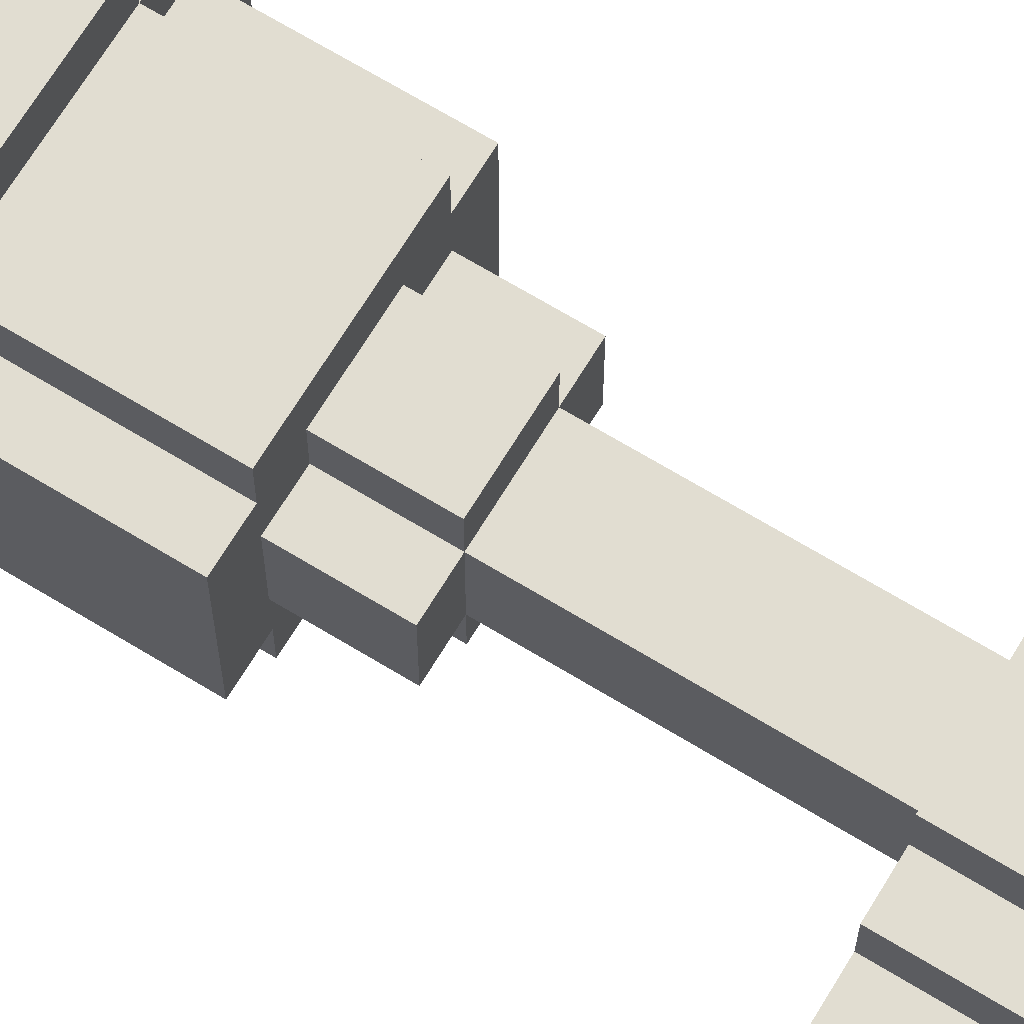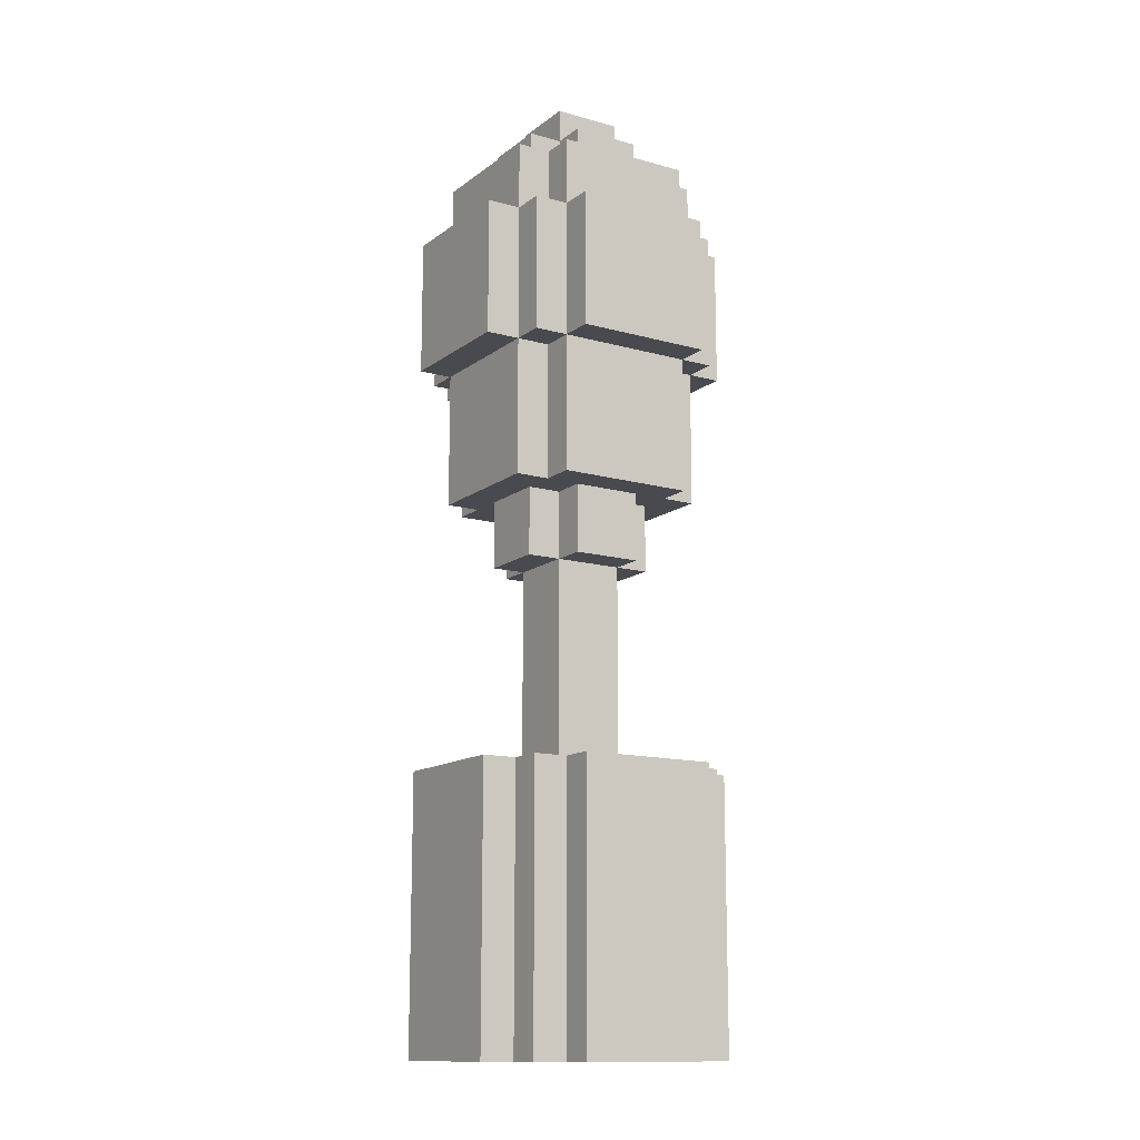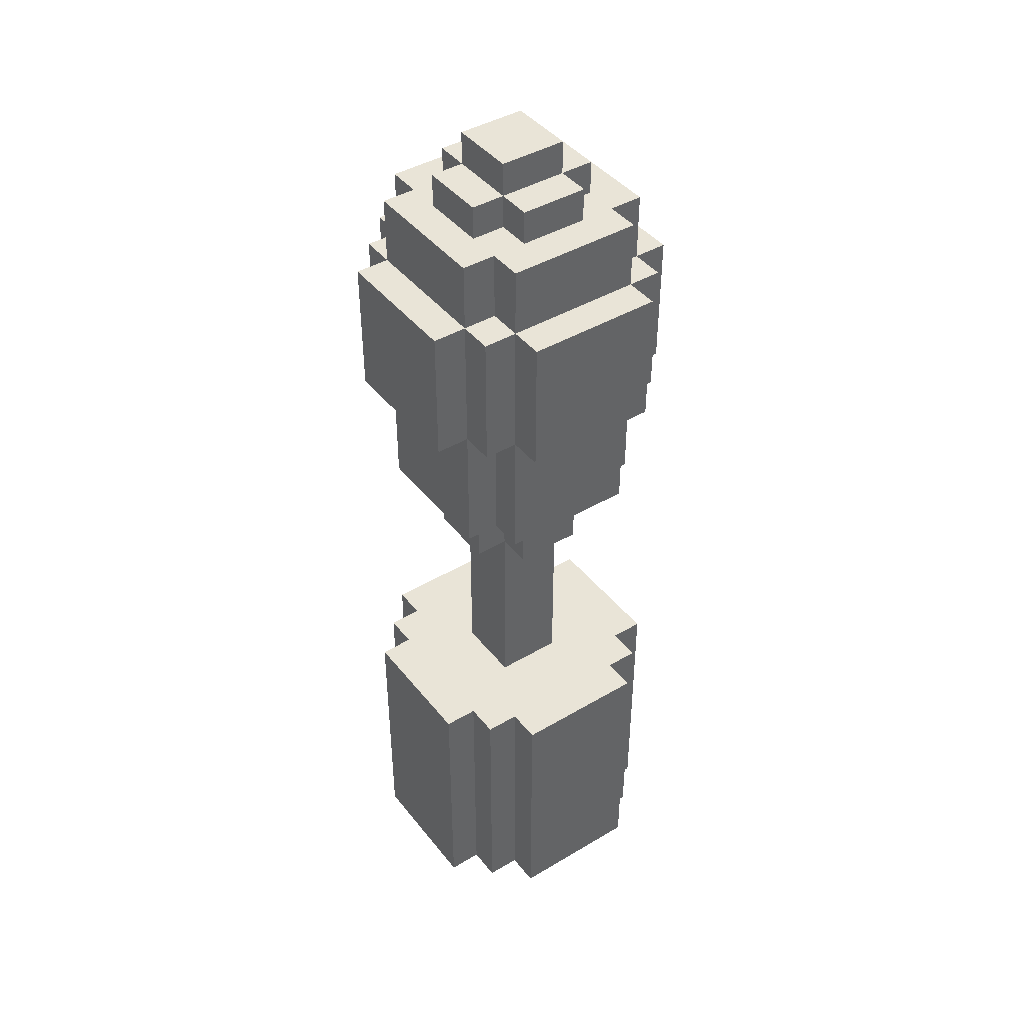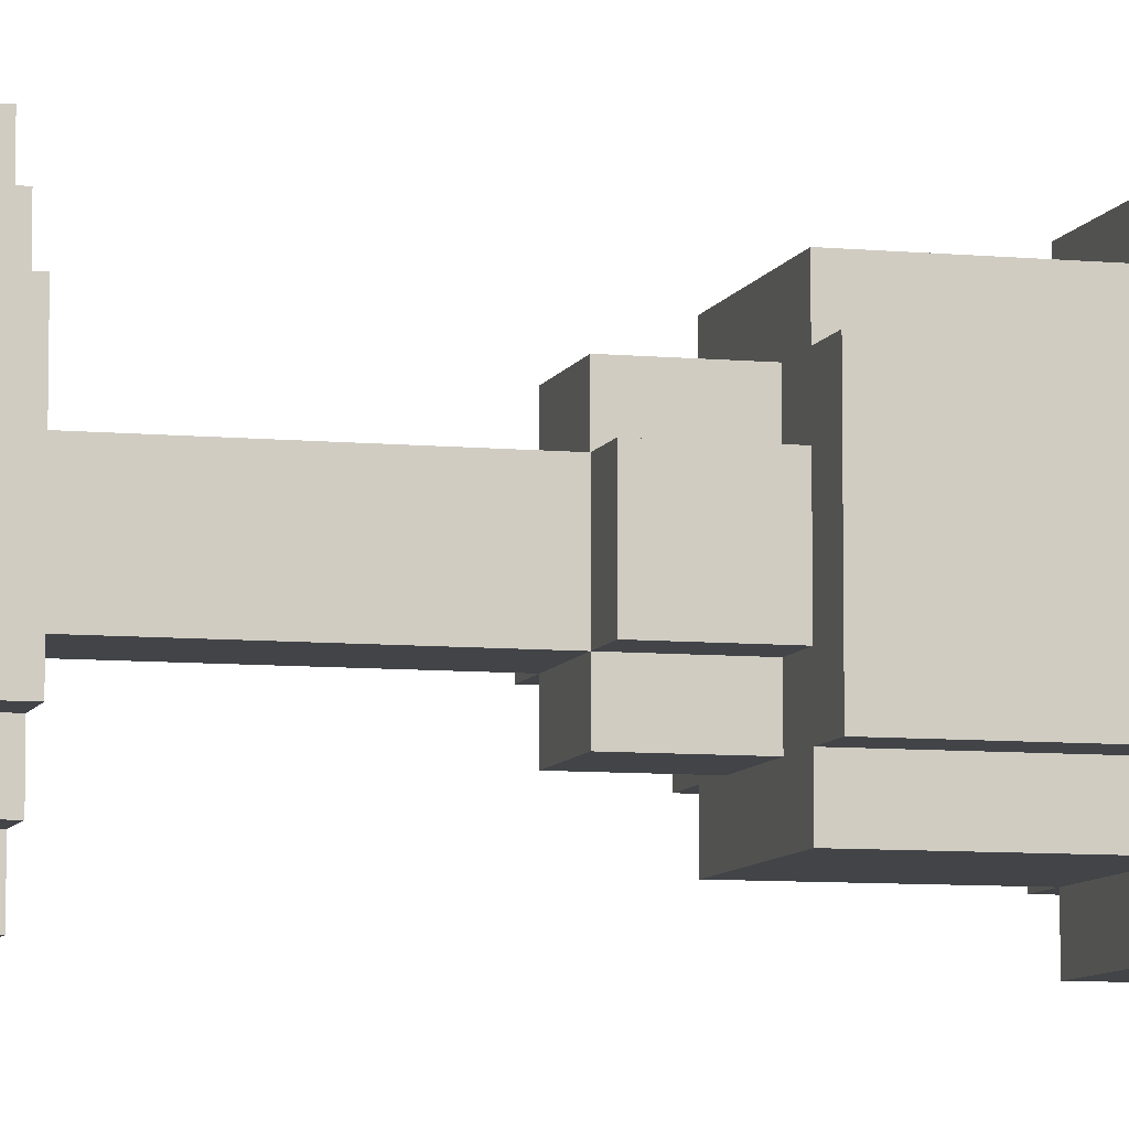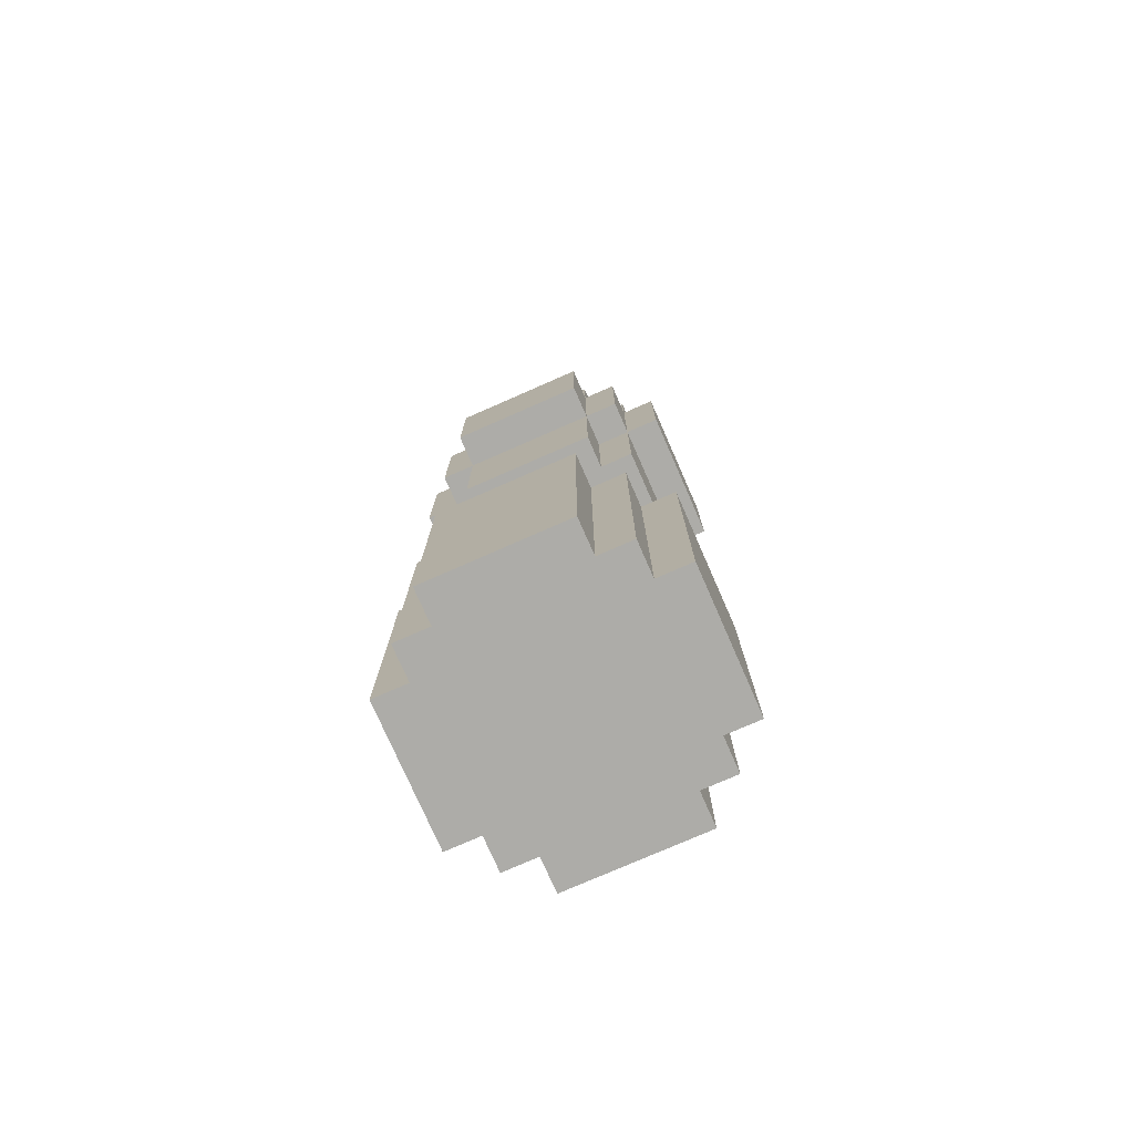
<metadata>
{"format":"obj","ext":"obj","renderer":"f3d","projection":"perspective","resolution":1024,"background":"white","views":[{"elev":68.9,"azim":-58.7,"up":"+Z"},{"elev":-13.5,"azim":147.8,"up":"+Y"},{"elev":42.8,"azim":144.8,"up":"+Y"},{"elev":-7.7,"azim":75.0,"up":"+Z"},{"elev":-76.7,"azim":-156.3,"up":"+Y"}]}
</metadata>
<code>
g map-10
v -4 0 2
v -4 0 -2
v -4 8 2
v -4 8 -2
v -4 20 2
v -4 20 -2
v -4 24 2
v -4 24 -2
v -3 0 3
v -3 0 2
v -3 0 -2
v -3 0 -3
v -3 8 3
v -3 8 2
v -3 8 -2
v -3 8 -3
v -3 16 2
v -3 16 -2
v -3 20 3
v -3 20 2
v -3 20 -2
v -3 20 -3
v -3 24 3
v -3 24 2
v -3 24 -2
v -3 24 -3
v -3 26 2
v -3 26 -2
v -2 0 4
v -2 0 3
v -2 0 -3
v -2 0 -4
v -2 8 4
v -2 8 3
v -2 8 -3
v -2 8 -4
v -2 14 1
v -2 14 -1
v -2 16 3
v -2 16 2
v -2 16 1
v -2 16 -1
v -2 16 -2
v -2 16 -3
v -2 20 4
v -2 20 3
v -2 20 2
v -2 20 -2
v -2 20 -3
v -2 20 -4
v -2 24 4
v -2 24 3
v -2 24 2
v -2 24 -2
v -2 24 -3
v -2 24 -4
v -2 26 3
v -2 26 2
v -2 26 1
v -2 26 -1
v -2 26 -2
v -2 26 -3
v -2 27 1
v -2 27 -1
v -1 8 1
v -1 8 -1
v -1 14 2
v -1 14 1
v -1 14 -1
v -1 14 -2
v -1 16 2
v -1 16 1
v -1 16 -1
v -1 16 -2
v -1 26 2
v -1 26 1
v -1 26 -1
v -1 26 -2
v -1 27 2
v -1 27 1
v -1 27 -1
v -1 27 -2
v -1 28 1
v -1 28 -1
v 1 8 1
v 1 8 -1
v 1 14 2
v 1 14 1
v 1 14 -1
v 1 14 -2
v 1 16 2
v 1 16 1
v 1 16 -1
v 1 16 -2
v 1 26 2
v 1 26 1
v 1 26 -1
v 1 26 -2
v 1 27 2
v 1 27 1
v 1 27 -1
v 1 27 -2
v 1 28 1
v 1 28 -1
v 2 0 4
v 2 0 3
v 2 0 -3
v 2 0 -4
v 2 8 4
v 2 8 3
v 2 8 -3
v 2 8 -4
v 2 14 1
v 2 14 -1
v 2 16 3
v 2 16 2
v 2 16 1
v 2 16 -1
v 2 16 -2
v 2 16 -3
v 2 20 4
v 2 20 3
v 2 20 2
v 2 20 -2
v 2 20 -3
v 2 20 -4
v 2 24 4
v 2 24 3
v 2 24 2
v 2 24 -2
v 2 24 -3
v 2 24 -4
v 2 26 3
v 2 26 2
v 2 26 1
v 2 26 -1
v 2 26 -2
v 2 26 -3
v 2 27 1
v 2 27 -1
v 3 0 3
v 3 0 2
v 3 0 -2
v 3 0 -3
v 3 8 3
v 3 8 2
v 3 8 -2
v 3 8 -3
v 3 16 2
v 3 16 -2
v 3 20 3
v 3 20 2
v 3 20 -2
v 3 20 -3
v 3 24 3
v 3 24 2
v 3 24 -2
v 3 24 -3
v 3 26 2
v 3 26 -2
v 4 0 2
v 4 0 -2
v 4 8 2
v 4 8 -2
v 4 20 2
v 4 20 -2
v 4 24 2
v 4 24 -2
v -2 0 4
v -2 8 4
v -2 20 4
v -2 24 4
v 2 0 4
v 2 8 4
v 2 20 4
v 2 24 4
v -3 0 3
v -3 8 3
v -3 20 3
v -3 24 3
v -2 0 3
v -2 8 3
v -2 16 3
v -2 20 3
v -2 24 3
v -2 26 3
v 2 0 3
v 2 8 3
v 2 16 3
v 2 20 3
v 2 24 3
v 2 26 3
v 3 0 3
v 3 8 3
v 3 20 3
v 3 24 3
v -4 0 2
v -4 8 2
v -4 20 2
v -4 24 2
v -3 0 2
v -3 8 2
v -3 16 2
v -3 20 2
v -3 24 2
v -3 26 2
v -2 16 2
v -2 20 2
v -2 24 2
v -2 26 2
v -1 14 2
v -1 16 2
v -1 26 2
v -1 27 2
v 1 14 2
v 1 16 2
v 1 26 2
v 1 27 2
v 2 16 2
v 2 20 2
v 2 24 2
v 2 26 2
v 3 0 2
v 3 8 2
v 3 16 2
v 3 20 2
v 3 24 2
v 3 26 2
v 4 0 2
v 4 8 2
v 4 20 2
v 4 24 2
v -2 14 1
v -2 16 1
v -2 26 1
v -2 27 1
v -1 8 1
v -1 14 1
v -1 16 1
v -1 26 1
v -1 27 1
v -1 28 1
v 1 8 1
v 1 14 1
v 1 16 1
v 1 26 1
v 1 27 1
v 1 28 1
v 2 14 1
v 2 16 1
v 2 26 1
v 2 27 1
v -2 14 -1
v -2 16 -1
v -2 26 -1
v -2 27 -1
v -1 8 -1
v -1 14 -1
v -1 16 -1
v -1 26 -1
v -1 27 -1
v -1 28 -1
v 1 8 -1
v 1 14 -1
v 1 16 -1
v 1 26 -1
v 1 27 -1
v 1 28 -1
v 2 14 -1
v 2 16 -1
v 2 26 -1
v 2 27 -1
v -4 0 -2
v -4 8 -2
v -4 20 -2
v -4 24 -2
v -3 0 -2
v -3 8 -2
v -3 16 -2
v -3 20 -2
v -3 24 -2
v -3 26 -2
v -2 16 -2
v -2 20 -2
v -2 24 -2
v -2 26 -2
v -1 14 -2
v -1 16 -2
v -1 26 -2
v -1 27 -2
v 1 14 -2
v 1 16 -2
v 1 26 -2
v 1 27 -2
v 2 16 -2
v 2 20 -2
v 2 24 -2
v 2 26 -2
v 3 0 -2
v 3 8 -2
v 3 16 -2
v 3 20 -2
v 3 24 -2
v 3 26 -2
v 4 0 -2
v 4 8 -2
v 4 20 -2
v 4 24 -2
v -3 0 -3
v -3 8 -3
v -3 20 -3
v -3 24 -3
v -2 0 -3
v -2 8 -3
v -2 16 -3
v -2 20 -3
v -2 24 -3
v -2 26 -3
v 2 0 -3
v 2 8 -3
v 2 16 -3
v 2 20 -3
v 2 24 -3
v 2 26 -3
v 3 0 -3
v 3 8 -3
v 3 20 -3
v 3 24 -3
v -2 0 -4
v -2 8 -4
v -2 20 -4
v -2 24 -4
v 2 0 -4
v 2 8 -4
v 2 20 -4
v 2 24 -4
v -2 0 4
v 2 0 4
v -3 0 3
v -2 0 3
v 2 0 3
v 3 0 3
v -4 0 2
v -3 0 2
v 3 0 2
v 4 0 2
v -4 0 -2
v -3 0 -2
v 3 0 -2
v 4 0 -2
v -3 0 -3
v -2 0 -3
v 2 0 -3
v 3 0 -3
v -2 0 -4
v 2 0 -4
v -1 14 2
v 1 14 2
v -2 14 1
v -1 14 1
v 1 14 1
v 2 14 1
v -2 14 -1
v -1 14 -1
v 1 14 -1
v 2 14 -1
v -1 14 -2
v 1 14 -2
v -2 16 3
v 2 16 3
v -3 16 2
v -2 16 2
v -1 16 2
v 1 16 2
v 2 16 2
v 3 16 2
v -2 16 1
v -1 16 1
v 1 16 1
v 2 16 1
v -2 16 -1
v -1 16 -1
v 1 16 -1
v 2 16 -1
v -3 16 -2
v -2 16 -2
v -1 16 -2
v 1 16 -2
v 2 16 -2
v 3 16 -2
v -2 16 -3
v 2 16 -3
v -2 20 4
v 2 20 4
v -3 20 3
v -2 20 3
v 2 20 3
v 3 20 3
v -4 20 2
v -3 20 2
v -2 20 2
v 2 20 2
v 3 20 2
v 4 20 2
v -4 20 -2
v -3 20 -2
v -2 20 -2
v 2 20 -2
v 3 20 -2
v 4 20 -2
v -3 20 -3
v -2 20 -3
v 2 20 -3
v 3 20 -3
v -2 20 -4
v 2 20 -4
v -2 8 4
v 2 8 4
v -3 8 3
v -2 8 3
v 2 8 3
v 3 8 3
v -4 8 2
v -3 8 2
v -2 8 2
v 2 8 2
v 3 8 2
v 4 8 2
v -1 8 1
v 1 8 1
v -1 8 -1
v 1 8 -1
v -4 8 -2
v -3 8 -2
v -2 8 -2
v 2 8 -2
v 3 8 -2
v 4 8 -2
v -3 8 -3
v -2 8 -3
v 2 8 -3
v 3 8 -3
v -2 8 -4
v 2 8 -4
v -2 24 4
v 2 24 4
v -3 24 3
v -2 24 3
v 2 24 3
v 3 24 3
v -4 24 2
v -3 24 2
v -2 24 2
v 2 24 2
v 3 24 2
v 4 24 2
v -4 24 -2
v -3 24 -2
v -2 24 -2
v 2 24 -2
v 3 24 -2
v 4 24 -2
v -3 24 -3
v -2 24 -3
v 2 24 -3
v 3 24 -3
v -2 24 -4
v 2 24 -4
v -2 26 3
v 2 26 3
v -3 26 2
v -2 26 2
v -1 26 2
v 1 26 2
v 2 26 2
v 3 26 2
v -2 26 1
v -1 26 1
v 1 26 1
v 2 26 1
v -2 26 -1
v -1 26 -1
v 1 26 -1
v 2 26 -1
v -3 26 -2
v -2 26 -2
v -1 26 -2
v 1 26 -2
v 2 26 -2
v 3 26 -2
v -2 26 -3
v 2 26 -3
v -1 27 2
v 1 27 2
v -2 27 1
v -1 27 1
v 1 27 1
v 2 27 1
v -2 27 -1
v -1 27 -1
v 1 27 -1
v 2 27 -1
v -1 27 -2
v 1 27 -2
v -1 28 1
v 1 28 1
v -1 28 -1
v 1 28 -1
f 3 2 1
f 4 2 3
f 7 6 5
f 8 6 7
f 13 10 9
f 14 10 13
f 15 12 11
f 16 12 15
f 20 18 17
f 21 18 20
f 23 20 19
f 24 20 23
f 25 22 21
f 26 22 25
f 27 25 24
f 28 25 27
f 33 30 29
f 34 30 33
f 35 32 31
f 36 32 35
f 41 38 37
f 42 38 41
f 46 40 39
f 47 40 46
f 48 44 43
f 49 44 48
f 51 46 45
f 52 46 51
f 55 50 49
f 56 50 55
f 57 53 52
f 58 53 57
f 61 55 54
f 62 55 61
f 63 60 59
f 64 60 63
f 68 66 65
f 69 66 68
f 71 68 67
f 72 68 71
f 73 70 69
f 74 70 73
f 79 76 75
f 80 76 79
f 81 78 77
f 82 78 81
f 83 81 80
f 84 81 83
f 85 86 88
f 88 86 89
f 87 88 91
f 91 88 92
f 89 90 93
f 93 90 94
f 95 96 99
f 99 96 100
f 97 98 101
f 101 98 102
f 100 101 103
f 103 101 104
f 105 106 109
f 109 106 110
f 107 108 111
f 111 108 112
f 113 114 117
f 117 114 118
f 115 116 122
f 122 116 123
f 119 120 124
f 124 120 125
f 121 122 127
f 127 122 128
f 125 126 131
f 131 126 132
f 128 129 133
f 133 129 134
f 130 131 137
f 137 131 138
f 135 136 139
f 139 136 140
f 141 142 145
f 145 142 146
f 143 144 147
f 147 144 148
f 149 150 152
f 152 150 153
f 151 152 155
f 155 152 156
f 153 154 157
f 157 154 158
f 156 157 159
f 159 157 160
f 161 162 163
f 163 162 164
f 165 166 167
f 167 166 168
f 173 170 169
f 174 170 173
f 175 172 171
f 176 172 175
f 181 178 177
f 182 178 181
f 184 180 179
f 185 180 184
f 189 184 183
f 190 184 189
f 191 186 185
f 192 186 191
f 193 188 187
f 194 188 193
f 195 191 190
f 196 191 195
f 201 198 197
f 202 198 201
f 204 200 199
f 205 200 204
f 207 204 203
f 208 204 207
f 209 206 205
f 210 206 209
f 215 212 211
f 216 212 215
f 217 214 213
f 218 214 217
f 225 220 219
f 226 220 225
f 227 222 221
f 228 222 227
f 229 224 223
f 230 224 229
f 231 227 226
f 232 227 231
f 238 234 233
f 239 234 238
f 240 236 235
f 241 236 240
f 243 238 237
f 244 238 243
f 247 242 241
f 248 242 247
f 249 245 244
f 250 245 249
f 251 247 246
f 252 247 251
f 253 254 258
f 258 254 259
f 255 256 260
f 260 256 261
f 257 258 263
f 263 258 264
f 261 262 267
f 267 262 268
f 264 265 269
f 269 265 270
f 266 267 271
f 271 267 272
f 273 274 277
f 277 274 278
f 275 276 280
f 280 276 281
f 279 280 283
f 283 280 284
f 281 282 285
f 285 282 286
f 287 288 291
f 291 288 292
f 289 290 293
f 293 290 294
f 295 296 301
f 301 296 302
f 297 298 303
f 303 298 304
f 299 300 305
f 305 300 306
f 302 303 307
f 307 303 308
f 309 310 313
f 313 310 314
f 311 312 316
f 316 312 317
f 315 316 321
f 321 316 322
f 317 318 323
f 323 318 324
f 319 320 325
f 325 320 326
f 322 323 327
f 327 323 328
f 329 330 333
f 333 330 334
f 331 332 335
f 335 332 336
f 340 338 337
f 341 338 340
f 344 340 339
f 344 342 341
f 344 341 340
f 345 342 344
f 347 344 343
f 347 346 345
f 347 345 344
f 348 346 347
f 349 346 348
f 350 346 349
f 351 349 348
f 352 349 351
f 353 349 352
f 354 349 353
f 355 353 352
f 356 353 355
f 360 358 357
f 361 358 360
f 363 360 359
f 364 360 363
f 365 362 361
f 366 362 365
f 367 365 364
f 368 365 367
f 372 370 369
f 373 370 372
f 374 370 373
f 375 370 374
f 377 372 371
f 377 373 372
f 378 373 377
f 379 376 375
f 379 375 374
f 380 376 379
f 381 377 371
f 384 376 380
f 385 382 381
f 385 381 371
f 386 382 385
f 387 382 386
f 388 384 383
f 389 376 384
f 389 384 388
f 390 376 389
f 391 387 386
f 391 388 387
f 391 389 388
f 392 389 391
f 396 394 393
f 397 394 396
f 400 396 395
f 401 396 400
f 402 398 397
f 403 398 402
f 405 400 399
f 406 400 405
f 409 404 403
f 410 404 409
f 411 407 406
f 412 407 411
f 413 409 408
f 414 409 413
f 415 413 412
f 416 413 415
f 417 418 420
f 420 418 421
f 419 420 424
f 420 421 425
f 424 420 425
f 421 422 426
f 425 421 426
f 426 422 427
f 424 425 429
f 425 426 429
f 426 427 429
f 429 427 430
f 424 429 431
f 430 427 432
f 423 424 433
f 431 432 434
f 433 424 434
f 424 431 434
f 434 432 435
f 432 427 436
f 435 432 436
f 427 428 437
f 436 427 437
f 437 428 438
f 434 435 439
f 435 436 440
f 439 435 440
f 436 437 441
f 440 436 441
f 441 437 442
f 440 441 443
f 443 441 444
f 445 446 448
f 448 446 449
f 447 448 452
f 452 448 453
f 449 450 454
f 454 450 455
f 451 452 457
f 457 452 458
f 455 456 461
f 461 456 462
f 458 459 463
f 463 459 464
f 460 461 465
f 465 461 466
f 464 465 467
f 467 465 468
f 469 470 472
f 472 470 473
f 473 470 474
f 474 470 475
f 471 472 477
f 472 473 477
f 477 473 478
f 475 476 479
f 474 475 479
f 479 476 480
f 471 477 481
f 480 476 484
f 481 482 485
f 471 481 485
f 485 482 486
f 486 482 487
f 483 484 488
f 484 476 489
f 488 484 489
f 489 476 490
f 486 487 491
f 487 488 491
f 488 489 491
f 491 489 492
f 493 494 496
f 496 494 497
f 495 496 499
f 499 496 500
f 497 498 501
f 501 498 502
f 500 501 503
f 503 501 504
f 505 506 507
f 507 506 508

</code>
